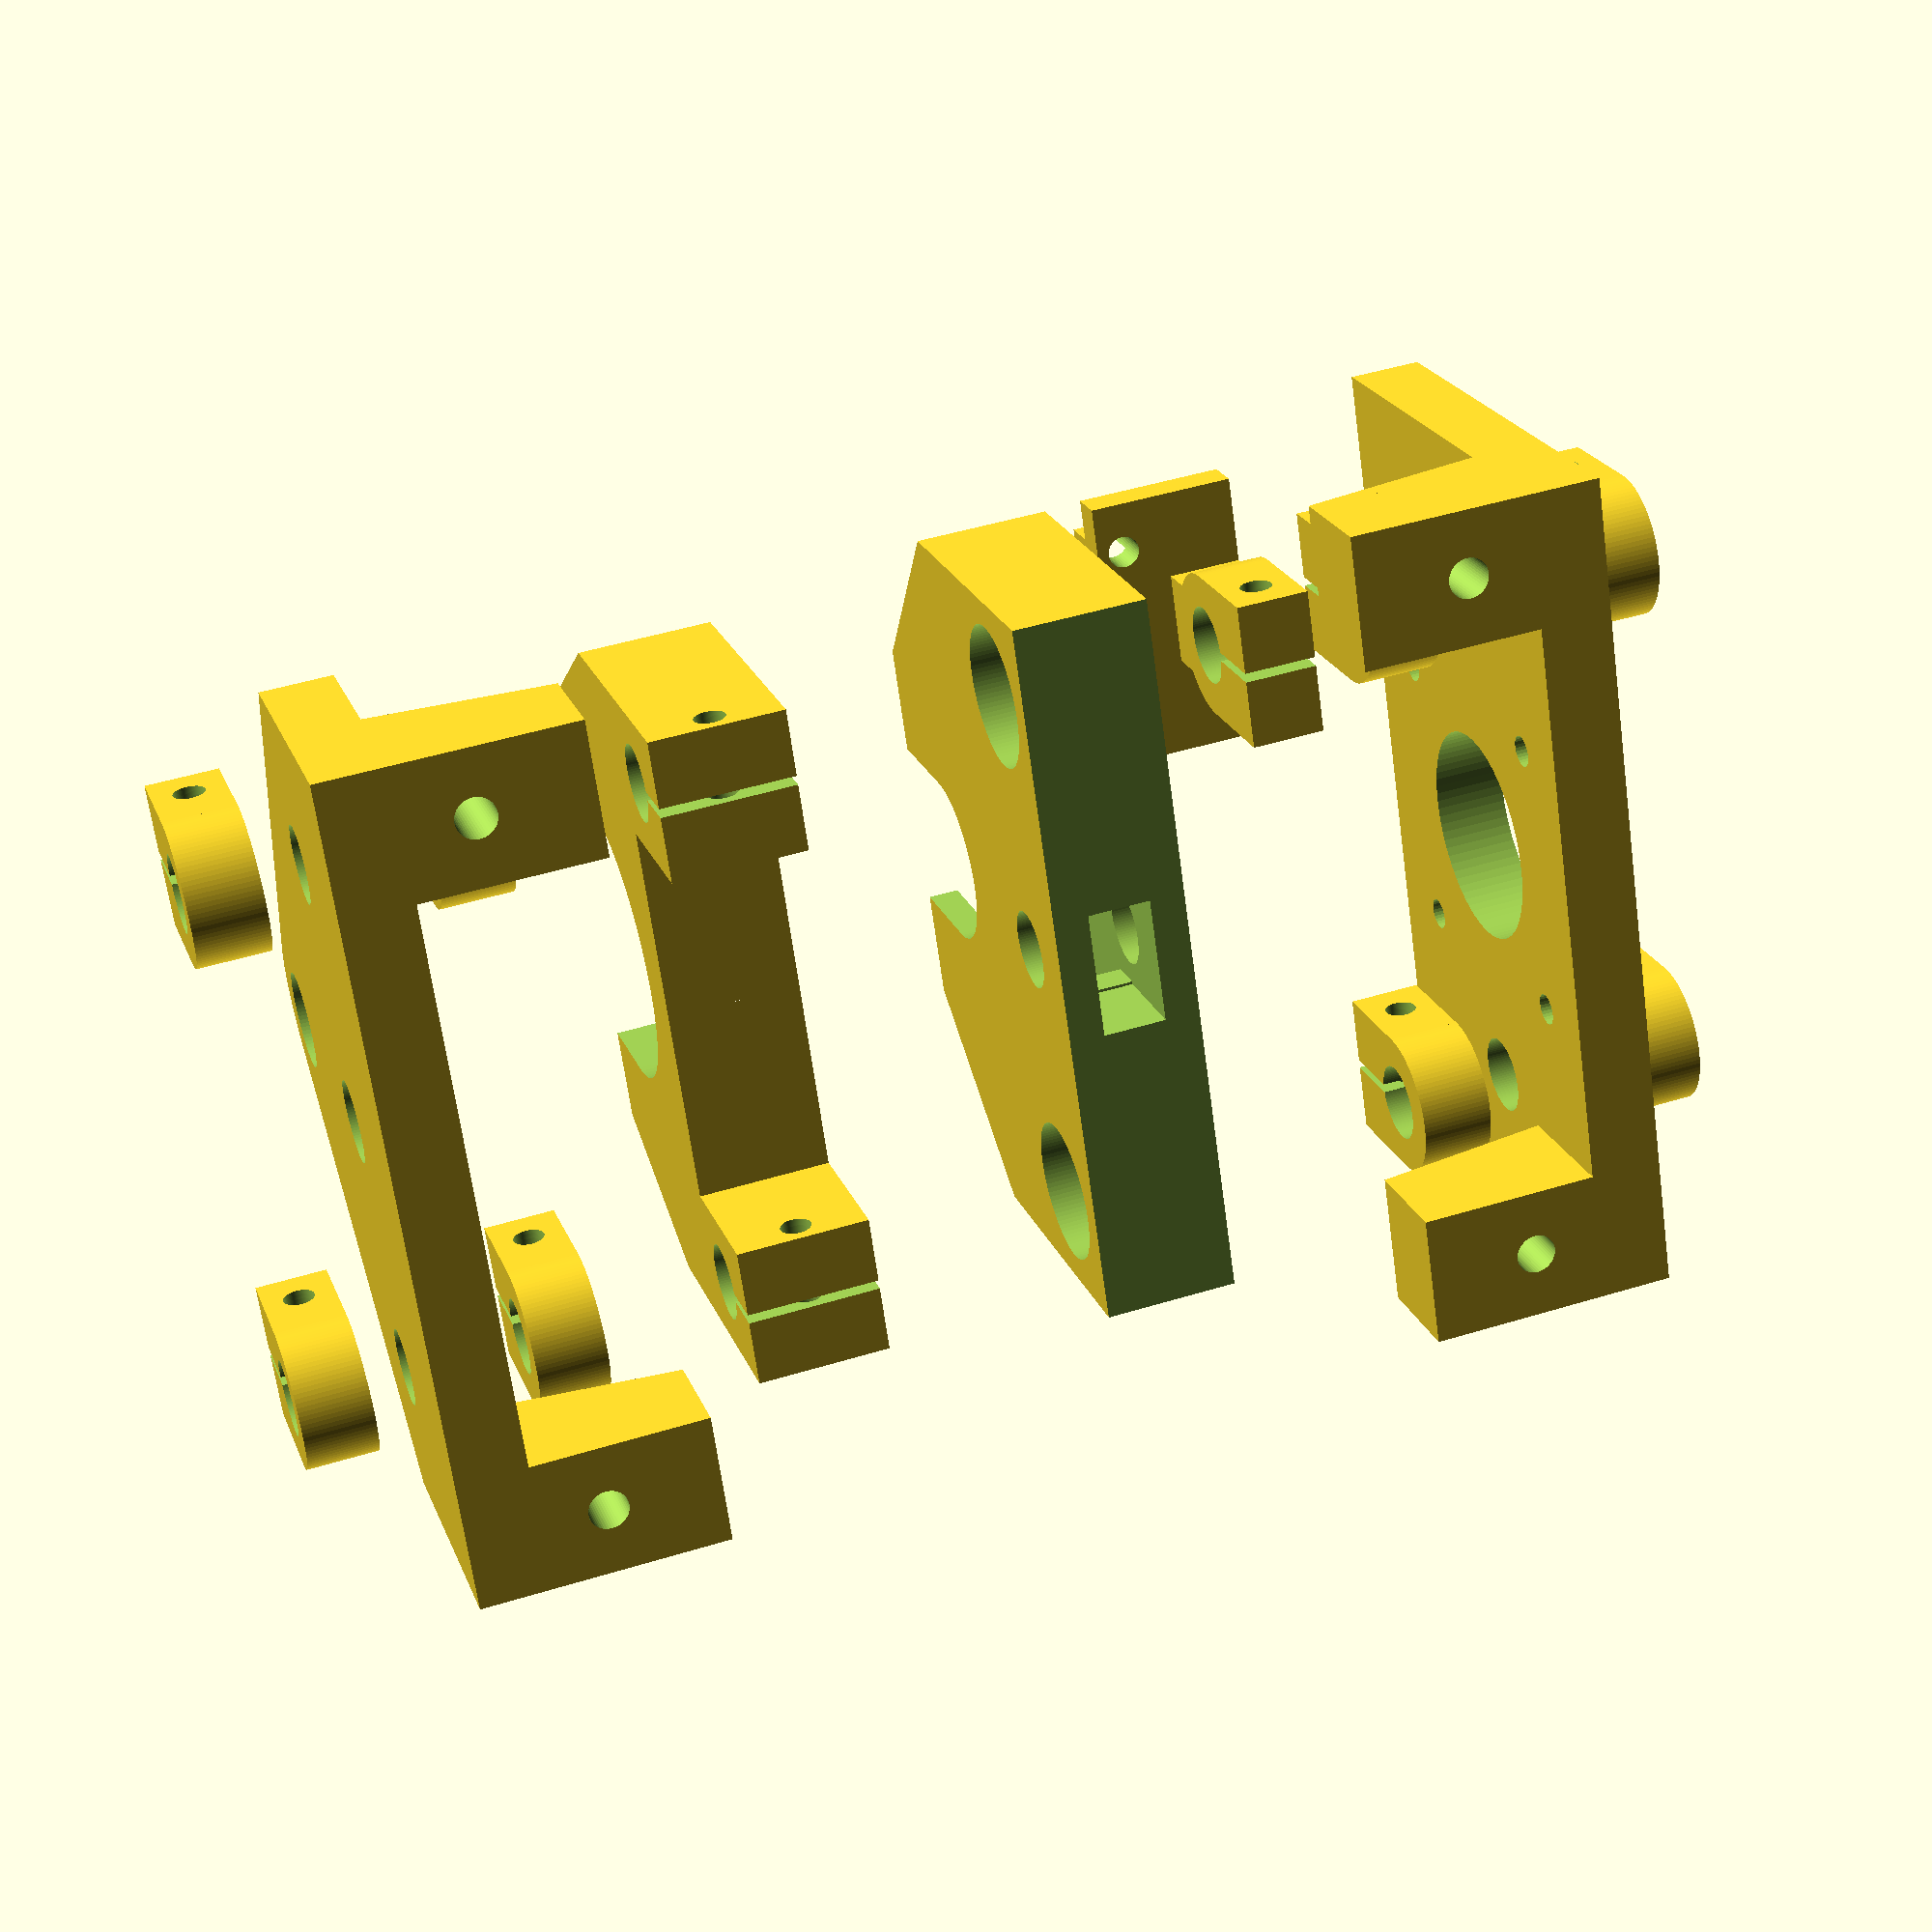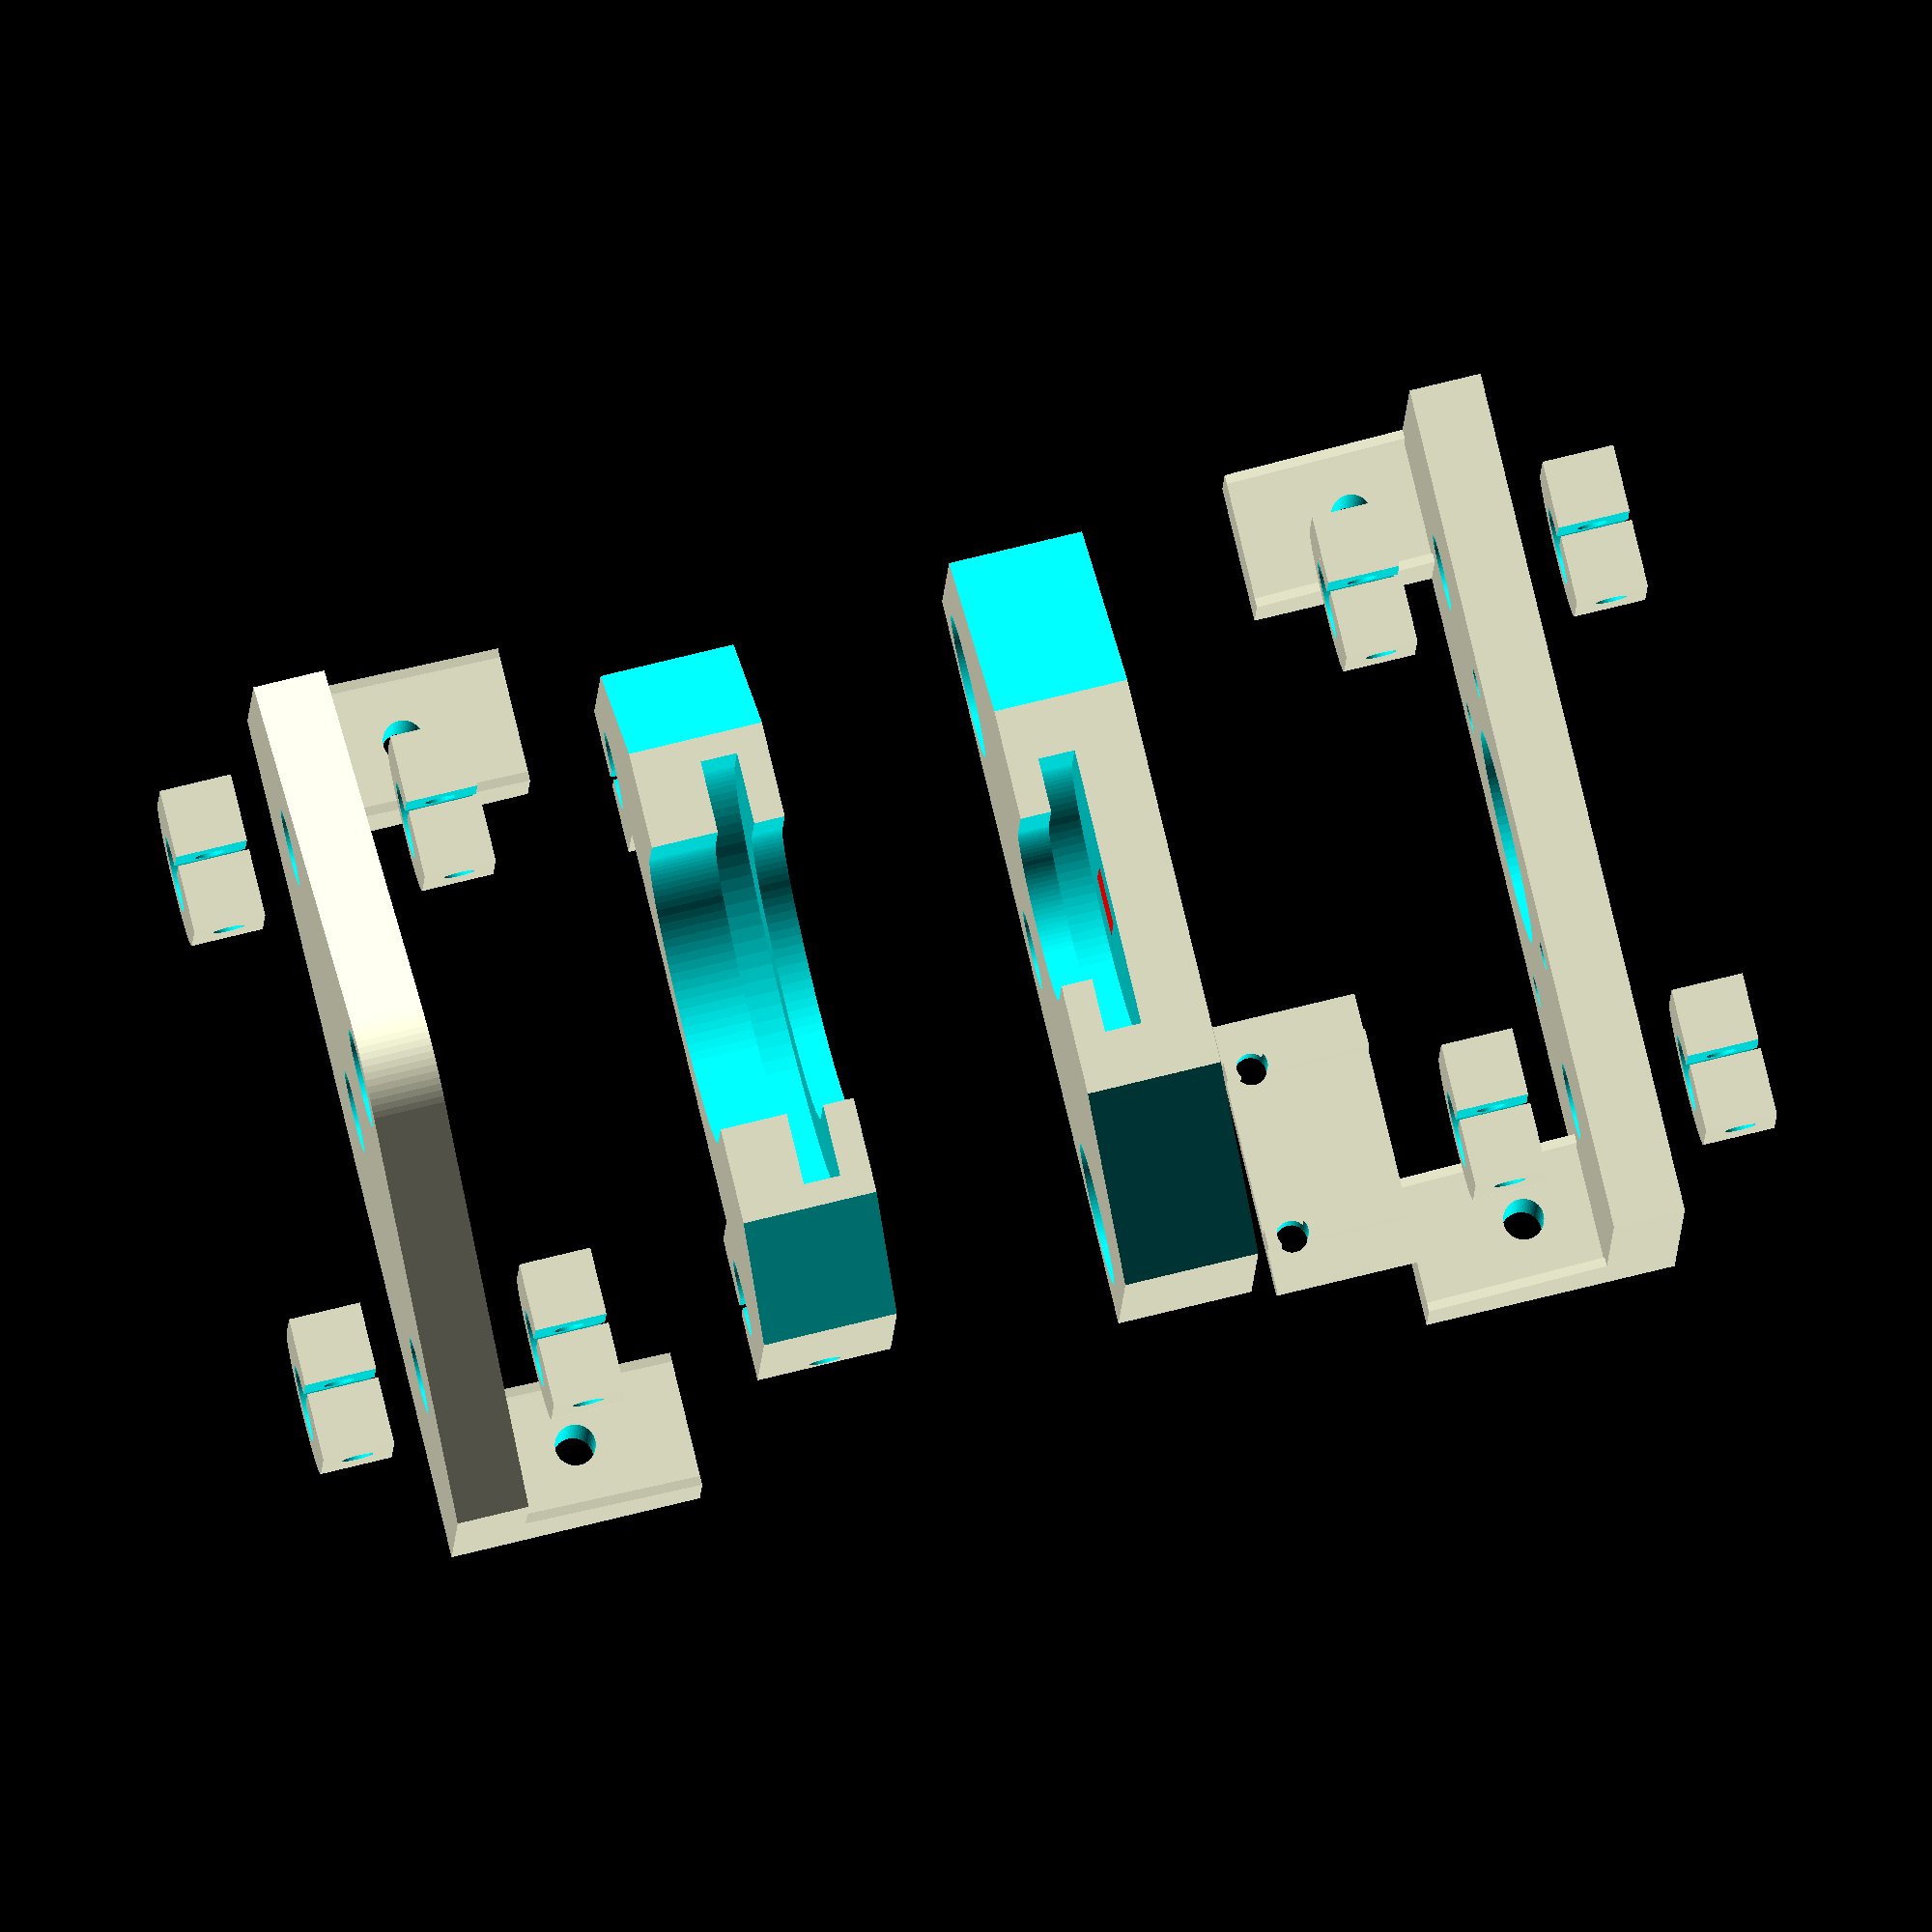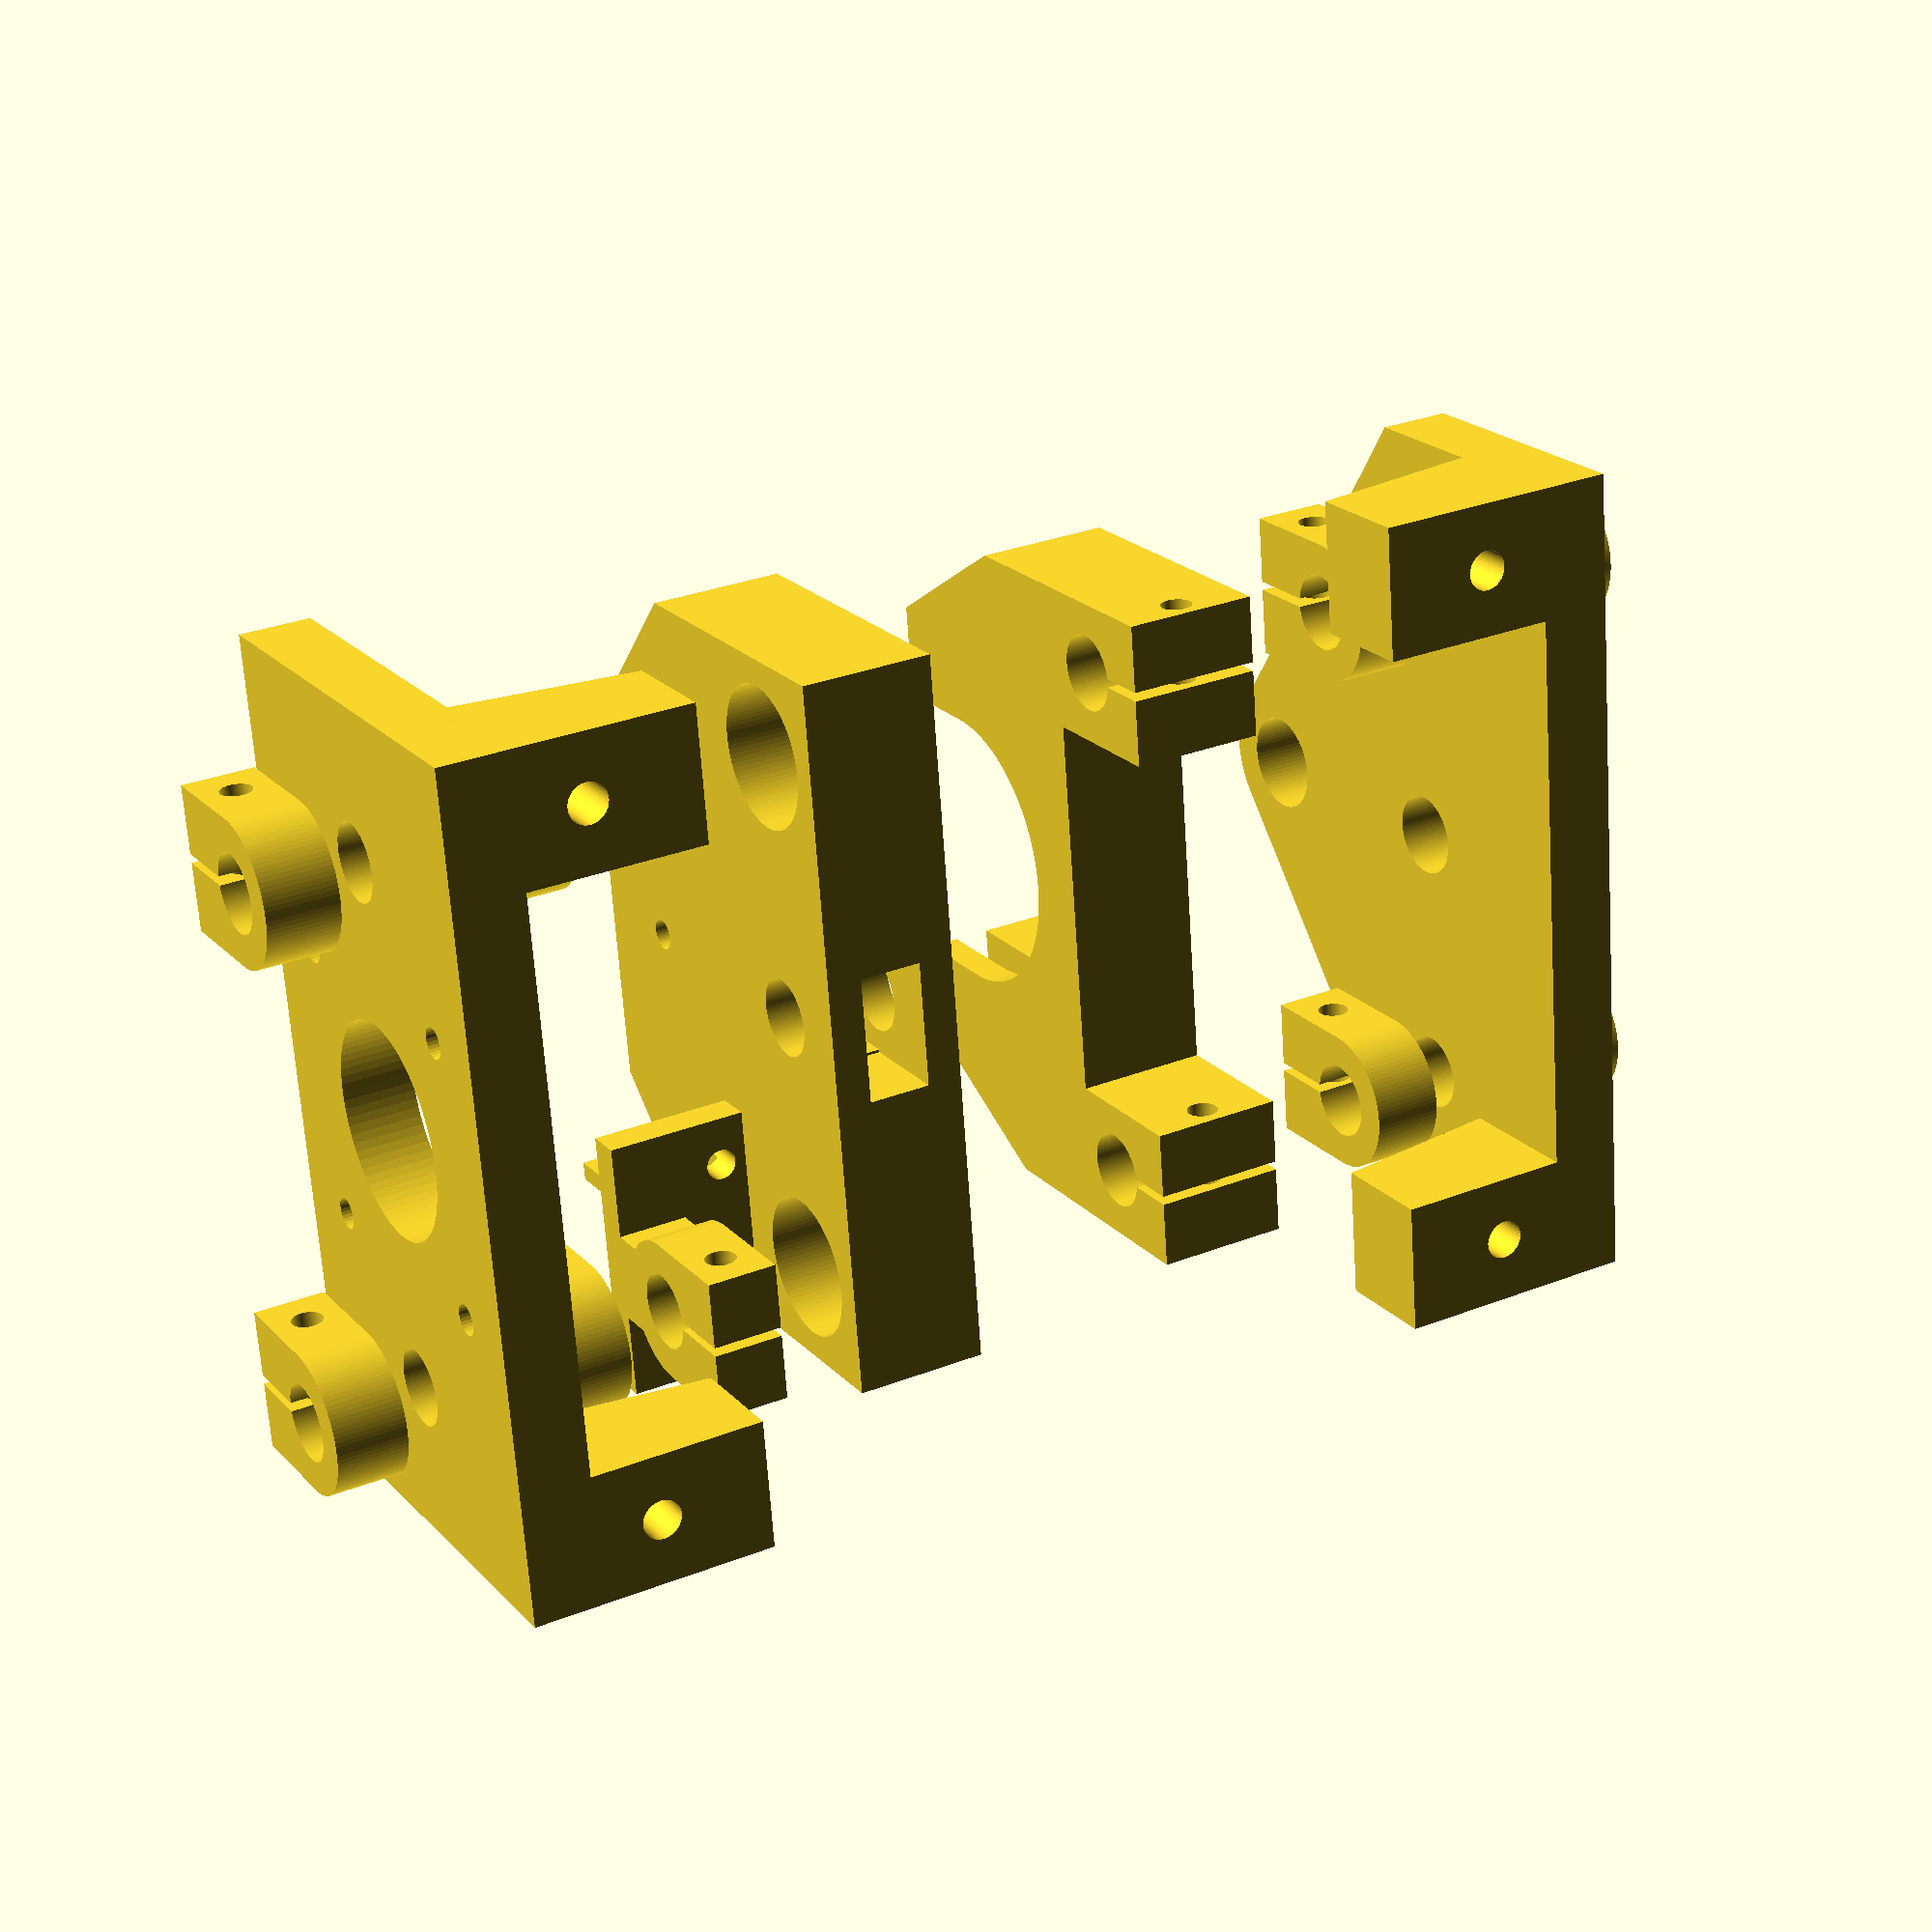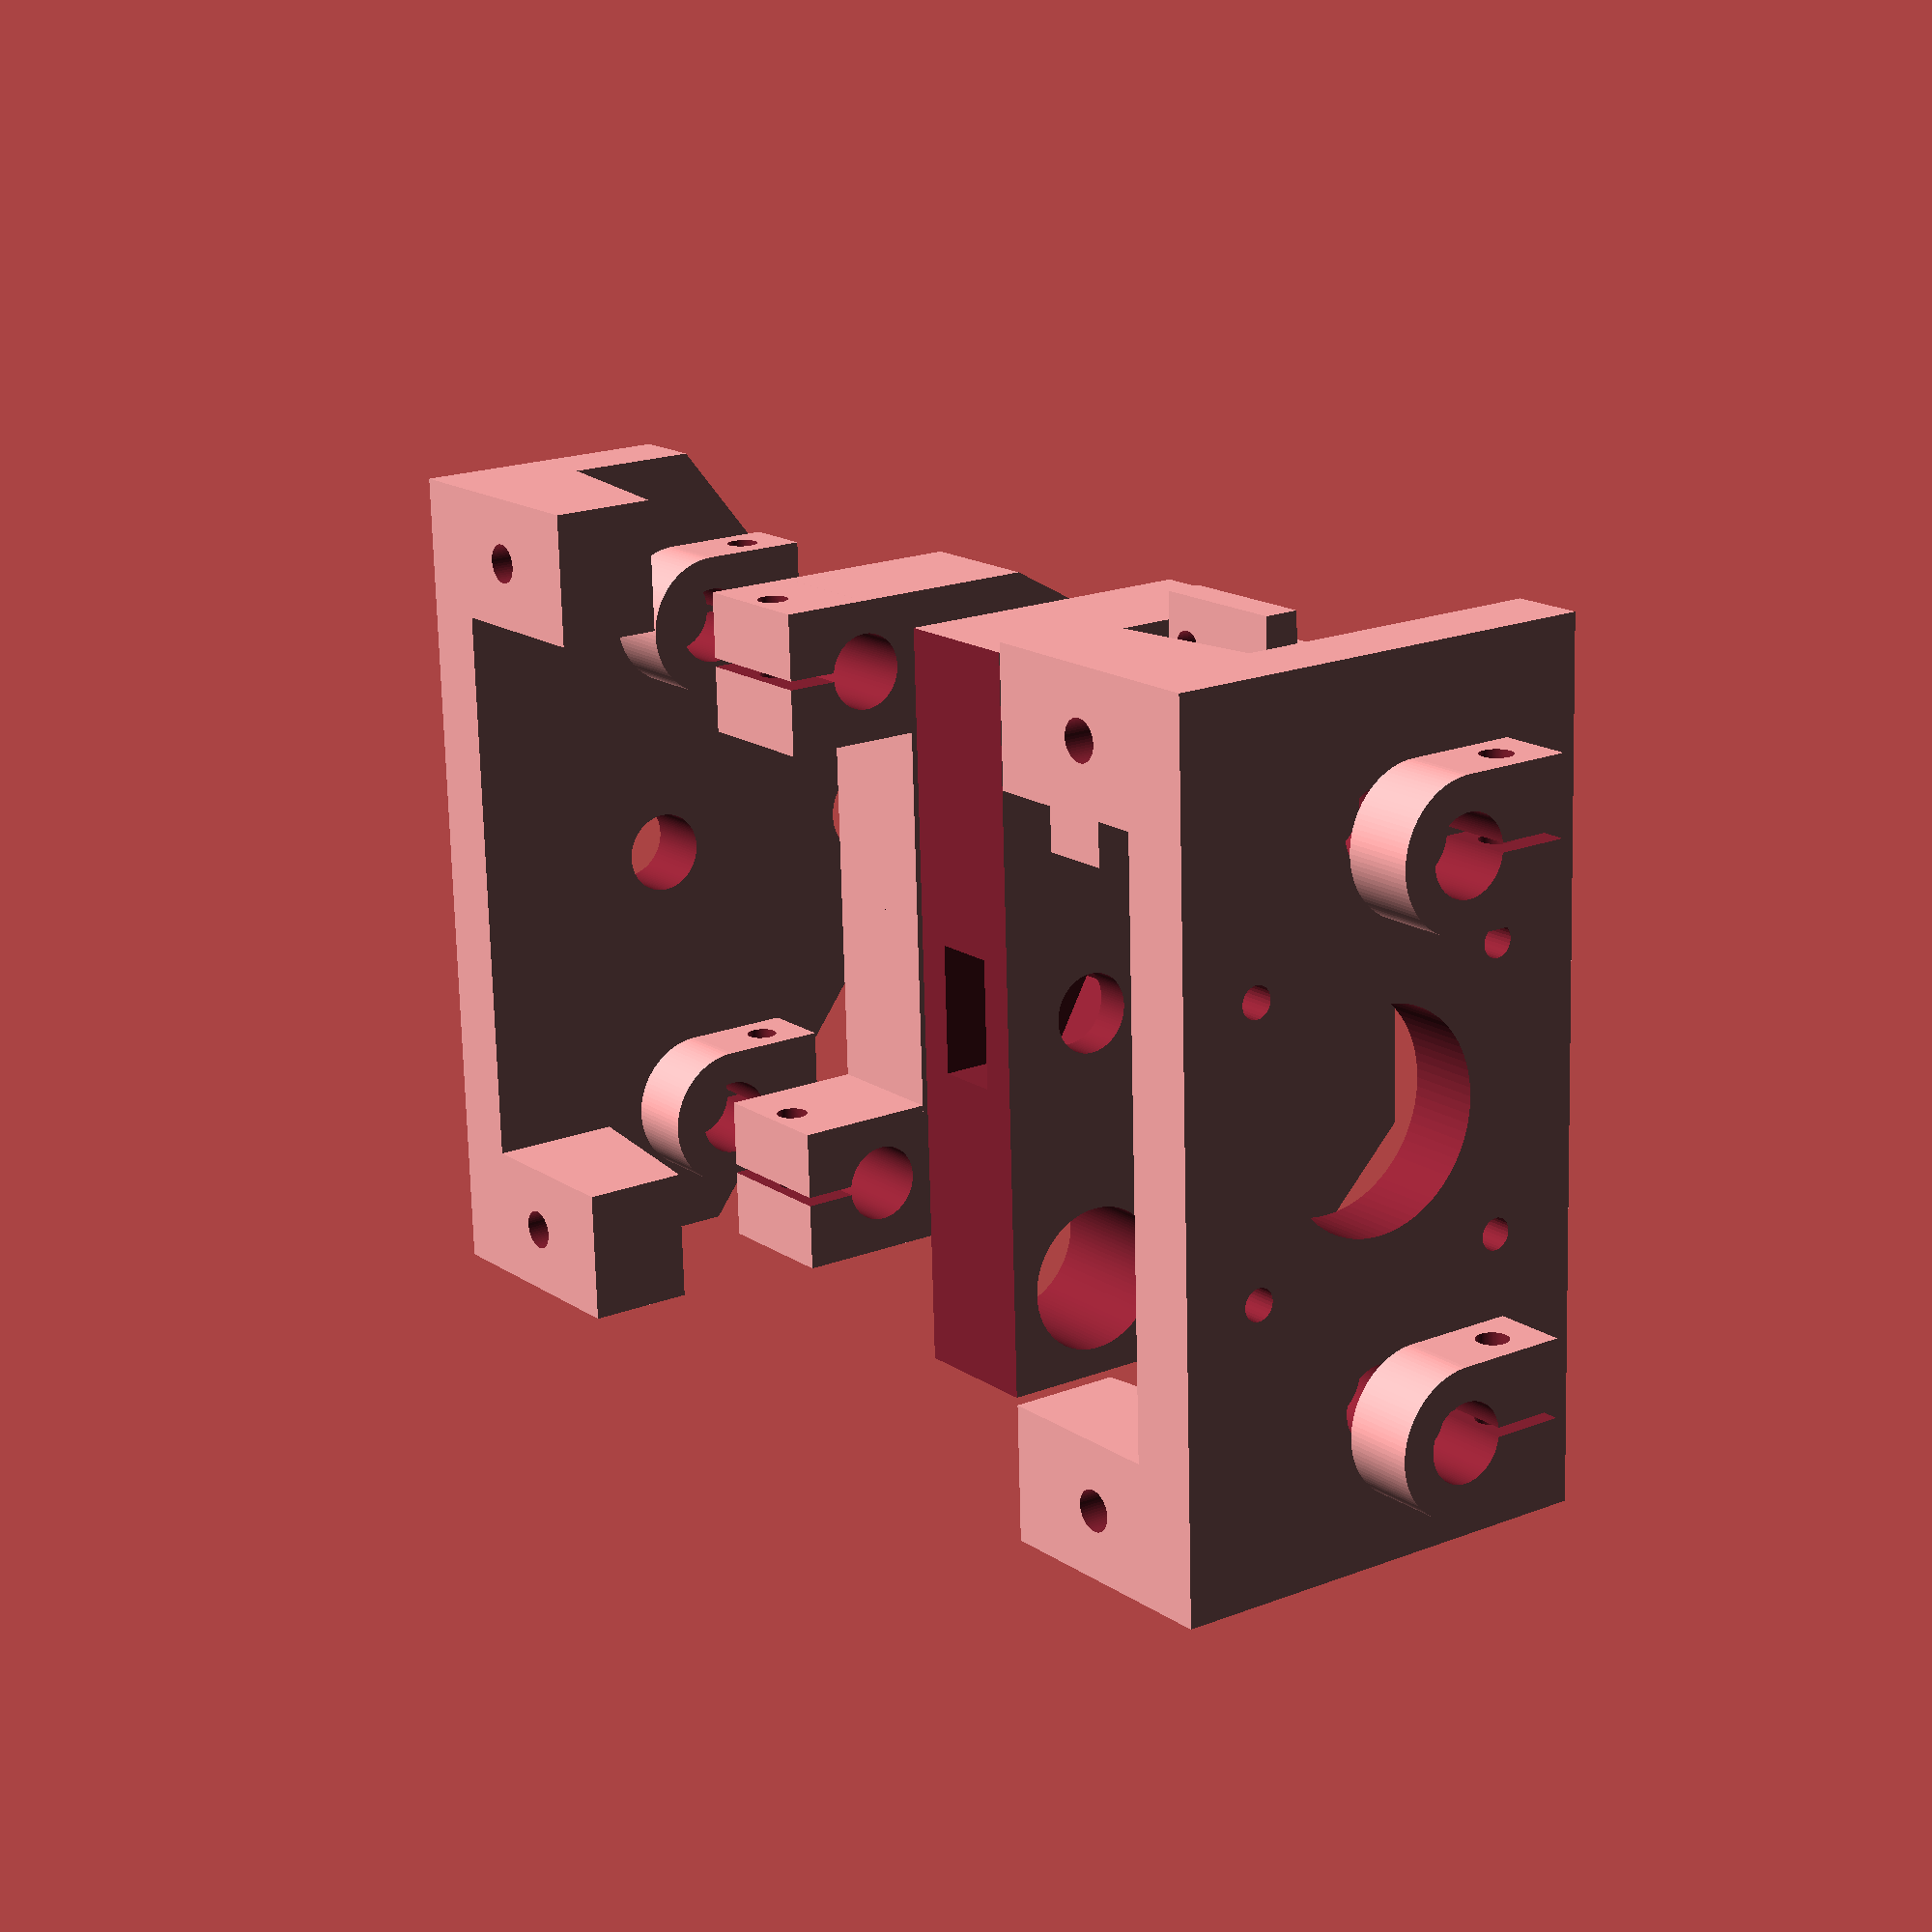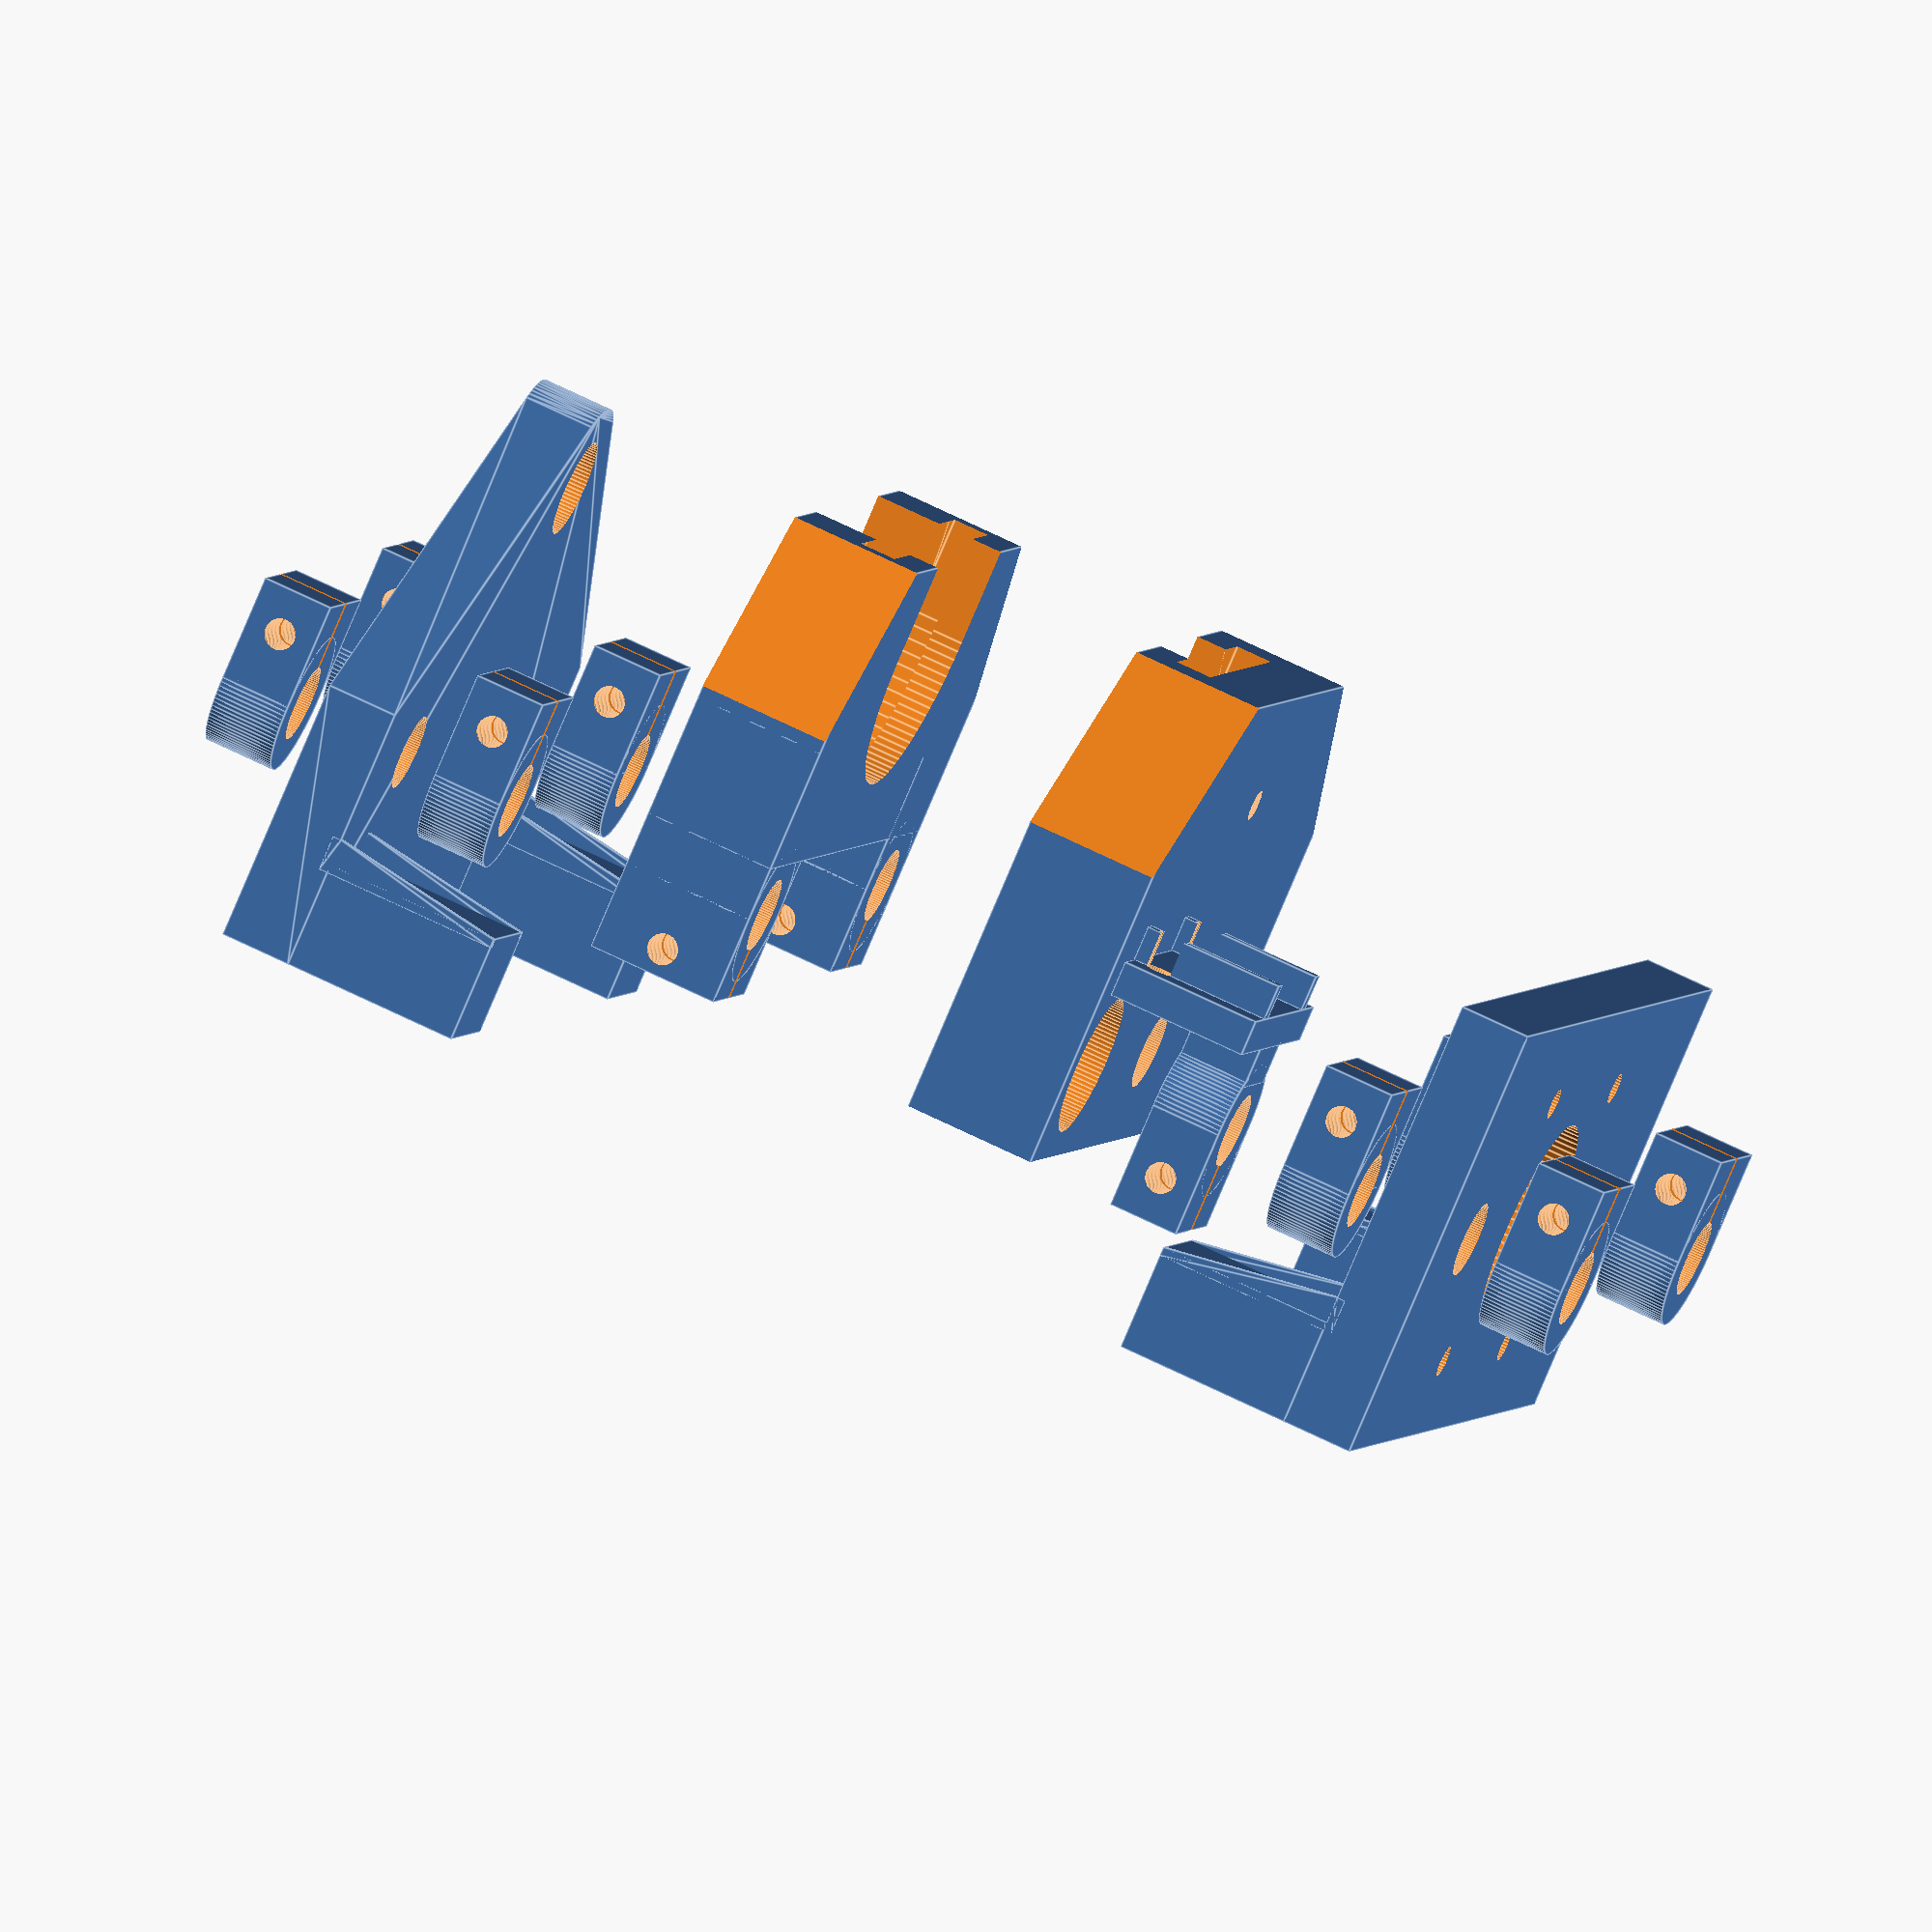
<openscad>
//Change these values according to your syringe
//Following values are for our 10 ml syringe
d_piston=31;
d_plunger=19;
d_syringeholder=48;
d_syringe=32;
h_syringegroove=4.1;


//other parameters
depthsiringehole=2;
thickness=8;
cut=thickness+2;
thickness2=15; //thickness pushing structure
cut2=thickness2+20; 
r_axis=4.3; //8mm axis
width=95; //width of first and last pieces
height=50;//motor basement
height2=30;//syringe end blocker
d_M3=3.5;
d_M4=4.5;
d_endsyringe=11;//diameter for syringe end (luer lock pass thru)
r_M8_nut=7.9;
h_M8_nut=7.1;
d_M3_nut=6.5;
h_M3_nut=3;
r_LM8UU=8;
lung=30;



//follows calculations
r_piston=d_piston/2;
r_plunger=d_plunger/2;
r_syringeholder=d_syringeholder/2;
r_syringe=d_syringe/2;


//=== syringe central holder
translate([0,0,90]){
rotate([0,0,-90]){
translate ([0,30,0]) {
difference(){
union(){
translate([5,0,0]) cube([lung,16,thickness2],center=true);
cylinder(h=thickness2,r=8, center=true, $fn=100);
}
translate([-10,0,0]) cube([20,1,thickness2+4],center=true);
cylinder(h=lung,r=r_axis, center=true, $fn=100);
translate([-7,0,0]) rotate([90,0,0]) cylinder(h=lung,d=d_M3, center=true, $fn=100);
}
}
translate ([0,-30.0]){
difference(){
union(){
translate([5,0,0]) cube([lung,16,thickness2],center=true);
cylinder(h=thickness2,r=8, center=true, $fn=100);
}
translate([-10,0,0]) cube([20,1,thickness2+4],center=true);
cylinder(h=lung,r=r_axis, center=true, $fn=100);
translate([-7,0,0]) rotate([90,0,0]) cylinder(h=lung,d=d_M3, center=true, $fn=100);
}
}


 }
difference () {
rotate([0,0,-90])  translate ([41/2+3,0,0])cube([41-6,76,thickness2],center=true);
//bevels
translate([46,-47.5,0]) rotate([0,0,60]) cube([40,40,cut2],center=true);
translate([-46,-47.5,0]) rotate([0,0,30]) cube([40,40,cut2],center=true);
//syringe groove
translate([0,0,-depthsiringehole]){
translate([0,-30,0])cylinder(h=h_syringegroove,r=r_syringeholder, center=true, $fn=100); 
translate([0,-30-r_syringeholder,0]) cube([r_syringeholder*2,r_syringeholder*2,h_syringegroove],center=true); 
translate([0,-30,depthsiringehole])cylinder(h=(thickness2+depthsiringehole)*2,r=r_syringe, center=true, $fn=100);
translate([0,-30-r_syringeholder,depthsiringehole]) cube([r_syringe*2,r_syringeholder*2,(thickness2+depthsiringehole)*2],center=true);   
    }
}

}

//===



//------------------
//syringe end block holder
//------------------
translate([0,0,130])rotate([0,180,0]){
    
difference(){
hull(){    
    translate([0,-30,0])cylinder(d=d_endsyringe+thickness,h=thickness,$fn=80,center=true); 
translate([0,height/2-31/2-10-(height2-height)/2,0])cube([width,height2,thickness],center=true);
}
//holes for axis
translate([30,0,0])cylinder(h=cut,r=r_axis, center=true, $fn=100);
translate([-30,0,0])cylinder(h=cut,r=r_axis, center=true, $fn=100);    

//hole for central screw
cylinder(h=cut,r=r_axis+0.3, center=true, $fn=100);

//hole for syringe end
    translate([0,-30,0])cylinder(d=d_endsyringe,h=cut,$fn=80,center=true);    
}
//supports
translate([width/2-7.5,height/2-6.5,0])support(); 
translate([-width/2+7.5,height/2-6.5,0])support(); 

}

//------------------
//pushing structure
//------------------
translate([0,0,50])rotate([0,180,0])
difference(){
cube([82,85,thickness2],center=true);
    
    //difference

cylinder(h=40,r=r_axis+0.1, center=true, $fn=100);
rotate([0,0,30]) cylinder(h=h_M8_nut,r=r_M8_nut, center=true, $fn=6);
translate([0,10,0]) cube([r_M8_nut*2-1.5,20,h_M8_nut],center=true);

//LM8UU holes
translate([30,0,-15])cylinder(h=60,r=r_LM8UU, center=true, $fn=100);
translate([-30,0,-15])cylinder(h=60,r=r_LM8UU, center=true, $fn=100);

translate([0,51,0]) cube([130,80,80],center=true);

//bevels
translate([45,-47.5,0]) rotate([0,0,45]) cube([40,40,cut2],center=true);
translate([-45,-47.5,0]) rotate([0,0,45]) cube([40,40,cut2],center=true);

//piston groove
translate([0,0,-depthsiringehole]){
translate([0,-30,0])cylinder(h=h_syringegroove,r=r_piston, center=true, $fn=100); 
translate([0,-30-r_piston,0]) cube([r_piston*2,r_piston*2,h_syringegroove],center=true);        
translate([0,-30,-(thickness2-depthsiringehole)/2])cylinder(h=thickness2-depthsiringehole,r=r_plunger, center=true, $fn=100);
translate([0,-30-r_piston,-(thickness2-depthsiringehole)/2]) cube([r_plunger*2,r_piston*2,thickness2-depthsiringehole],center=true);   

//screws 
    
translate([0,-29.5,(thickness2-depthsiringehole)/2])cylinder(h=thickness2-depthsiringehole,d=d_M3, center=true, $fn=100);
 
//M3 nuts
color([1,0,0])translate([0,-29.5,depthsiringehole+h_M3_nut/2])  cube ([d_M3_nut,10,h_M3_nut], true);


}
}


//------------------
//NEMA17 holder
//------------------
difference()
{
translate([0,height/2-31/2-10,0])cube([width,height,thickness],center=true);
//holes for axis
translate([30,0,0])cylinder(h=cut,r=r_axis, center=true, $fn=100);
translate([-30,0,0])cylinder(h=cut,r=r_axis, center=true, $fn=100);

//holes for NEMA 17    
translate([31/2,31/2,0])cylinder(d=d_M3,h=cut,center=true,$fn=30);    
translate([-31/2,31/2,0])cylinder(d=d_M3,h=cut,center=true,$fn=30);    
    translate([31/2,-31/2,0])cylinder(d=d_M3,h=cut,center=true,$fn=30);    
translate([-31/2,-31/2,0])cylinder(d=d_M3,h=cut,center=true,$fn=30);  
//NEMA 17 central hole    
 cylinder(d=24,h=cut,center=true,$fn=80);     
}
//supports
translate([width/2-7.5,height/2-6.5,0])support(); 
translate([-width/2+7.5,height/2-6.5,0])support();     
    
translate([30,0,-thickness-5])blocco();
translate([-30,0,-thickness-5])blocco();    
translate([30,0,thickness+5])blocco();
translate([-30,0,thickness+5])blocco();
translate([30,0,130-thickness-5])blocco();
translate([-30,0,130-thickness-5])blocco();    
translate([30,0,130+thickness+5])blocco();
translate([-30,0,130+thickness+5])blocco();       
translate([-30,0,29])rotate([0,0,-90]) bloccoendstop();    
    
    module blocco(){
        rotate([0,0,90])
difference(){
union(){
translate([-6,0,0]) cube([12,16,thickness],center=true);
cylinder(h=thickness,r=8, center=true, $fn=100);
}
translate([-10,0,0]) cube([20,1,cut],center=true);
cylinder(h=cut,r=r_axis, center=true, $fn=100);
translate([-7,0,0]) rotate([90,0,0]) cylinder(h=cut*2,d=d_M3, center=true, $fn=100);
}
}

module bloccoendstop(){
    height=8;
difference(){
union(){
translate([-6,0,0]) cube([12,16,height],center=true);
cylinder(h=height,r=8, center=true, $fn=100);
}
translate([-10,0,0]) cube([20,1,height+4],center=true);
cylinder(h=30,r=r_axis, center=true, $fn=100);
translate([-7,0,0]) rotate([90,0,0]) cylinder(h=30,d=d_M3, center=true, $fn=100);
}
translate([8,0,0])cube([5,10,height],center=true);
translate([0,8,0])
difference(){
    union(){
translate([12,-7.5,8-height/2])cube([4,30,16],center=true);
translate([14,-18,-4])cube([4,2,16]);
    translate([14,1,-4])cube([4,2,16]); 
    }
translate([2,-17,9])rotate([0,90,0])cylinder(d=d_M3,h=20,$fn=40);
translate([2,2,9])rotate([0,90,0])cylinder(d=d_M3,h=20,$fn=40);
    }
}

module support(){
translate([0,0,14]){
difference(){    
cube([15,12,20],center=true);
//difference
translate([0,0,-2.5])rotate([90,0,0])cylinder(d=d_M4,h=40,$fn=50,center=true);    
}    
 translate([15/2-1,-6,9])
hull(){
cube([1,1,1]);    
translate([0,-3,-20])cube([1,4,1]);        
}    
 translate([-15/2,-6,9])
hull(){
cube([1,1,1]);    
translate([0,-3,-20])cube([1,4,1]);        
}    
}
}
</openscad>
<views>
elev=312.7 azim=65.6 roll=70.9 proj=p view=wireframe
elev=102.3 azim=5.4 roll=103.7 proj=o view=wireframe
elev=330.3 azim=277.6 roll=240.0 proj=p view=wireframe
elev=344.0 azim=91.8 roll=143.8 proj=p view=solid
elev=112.9 azim=298.7 roll=63.5 proj=o view=edges
</views>
